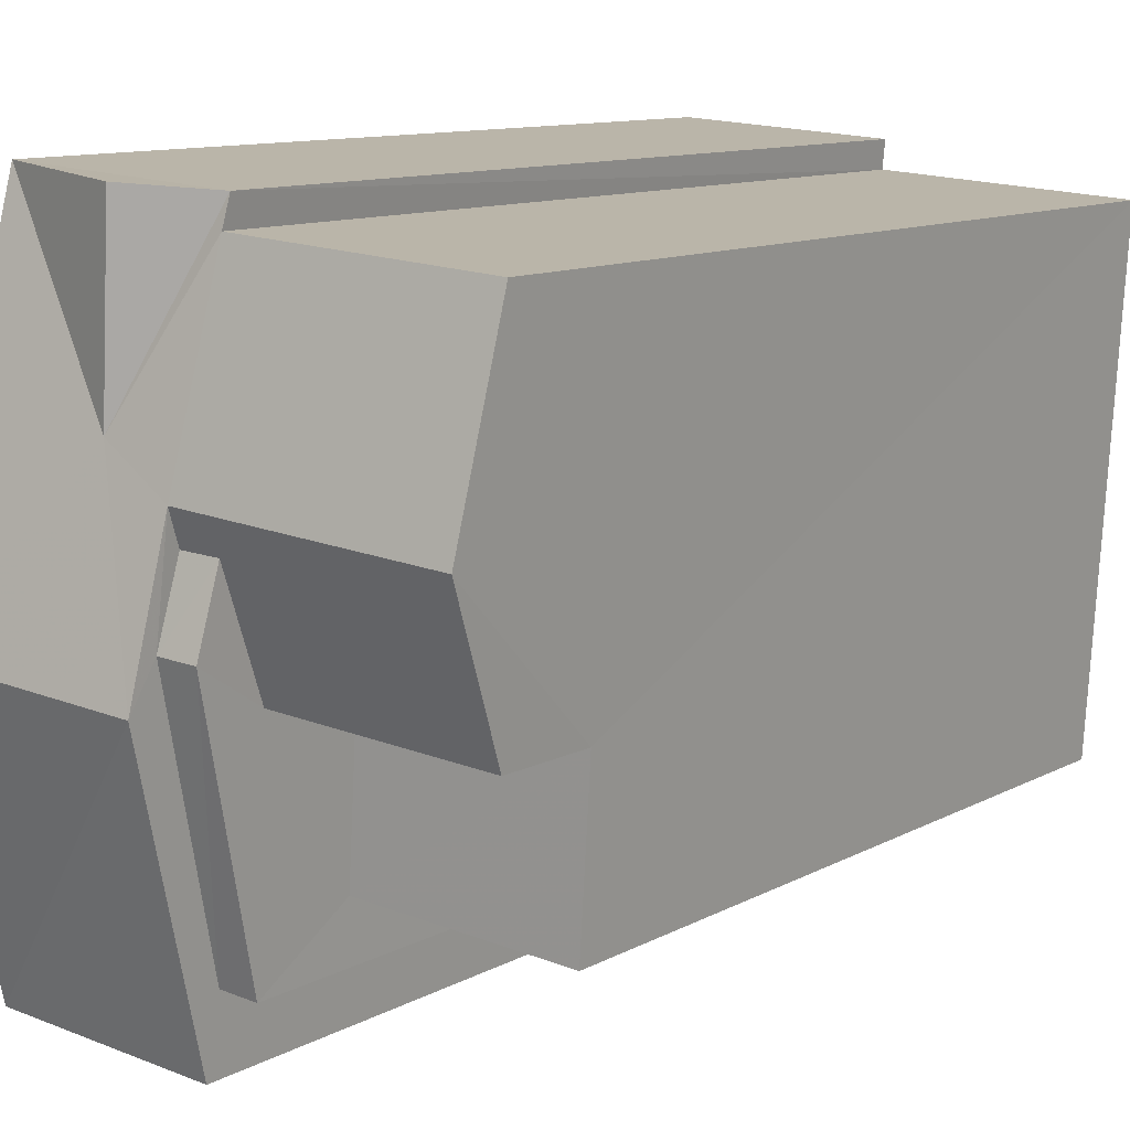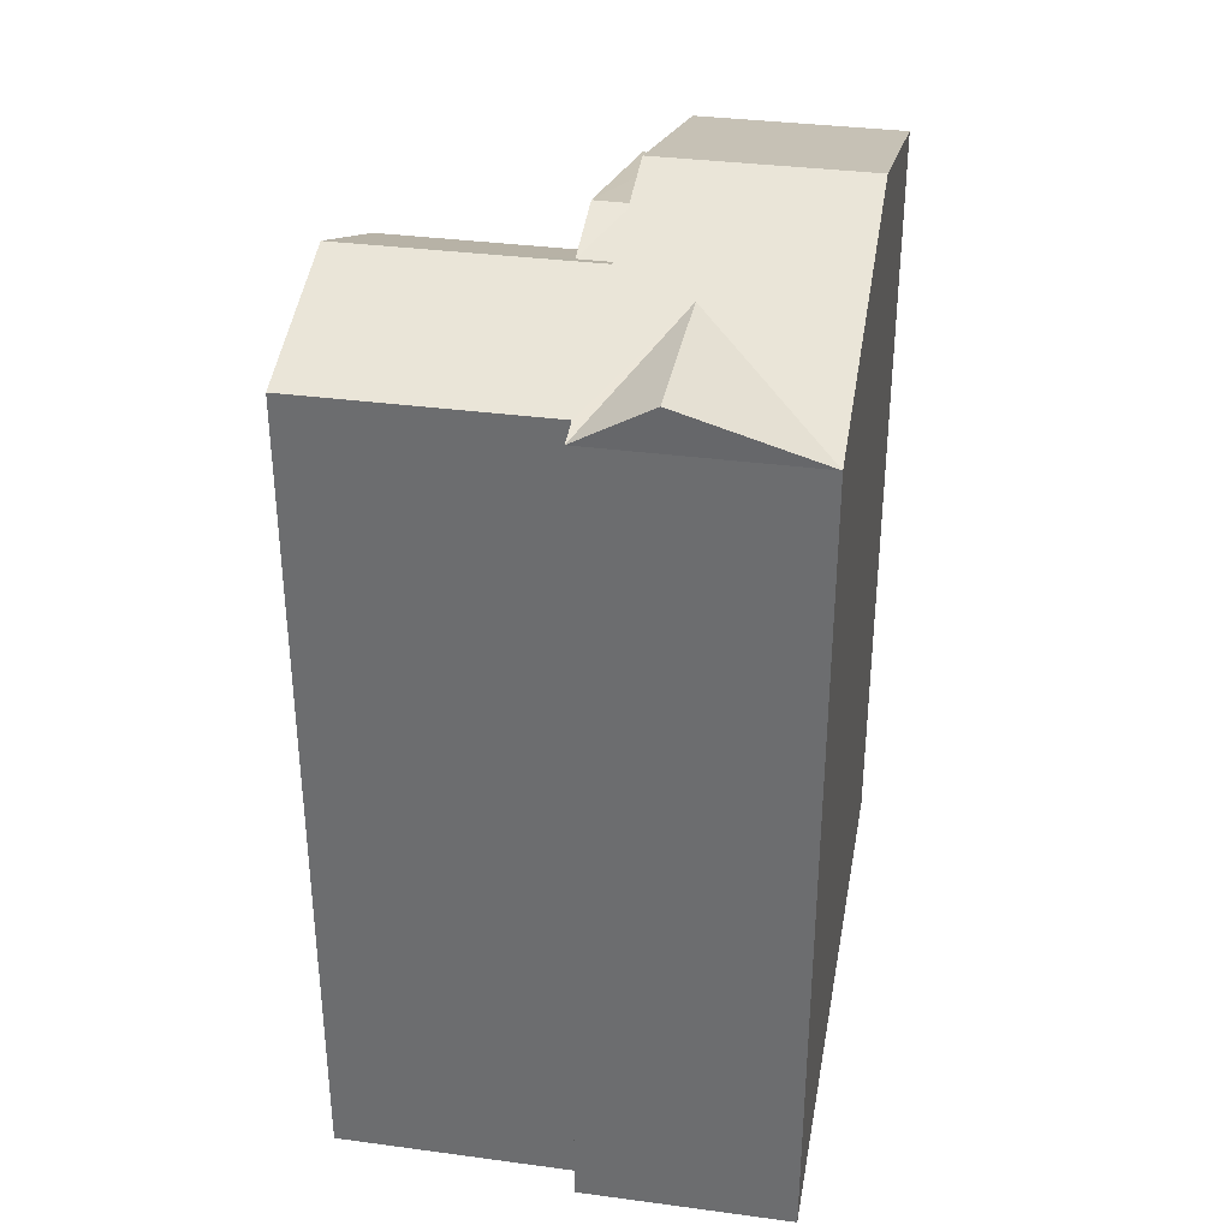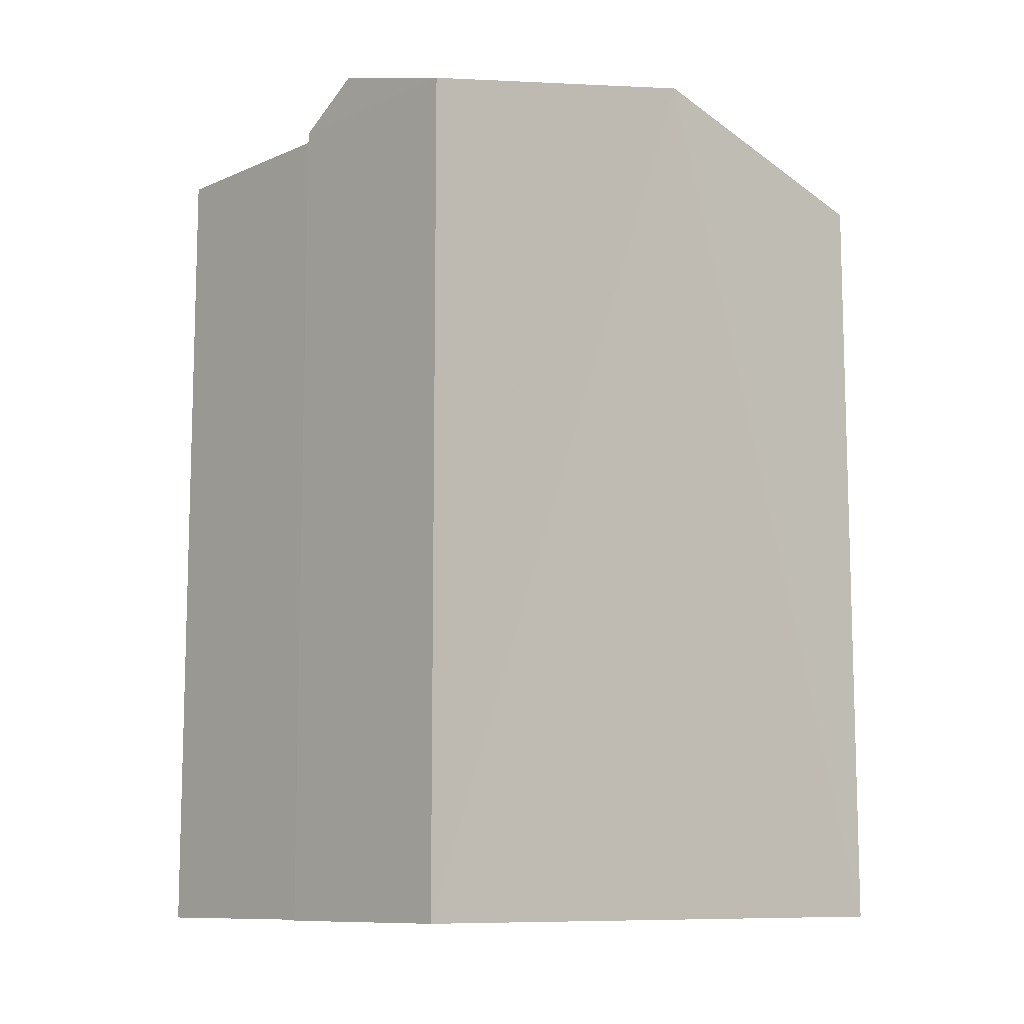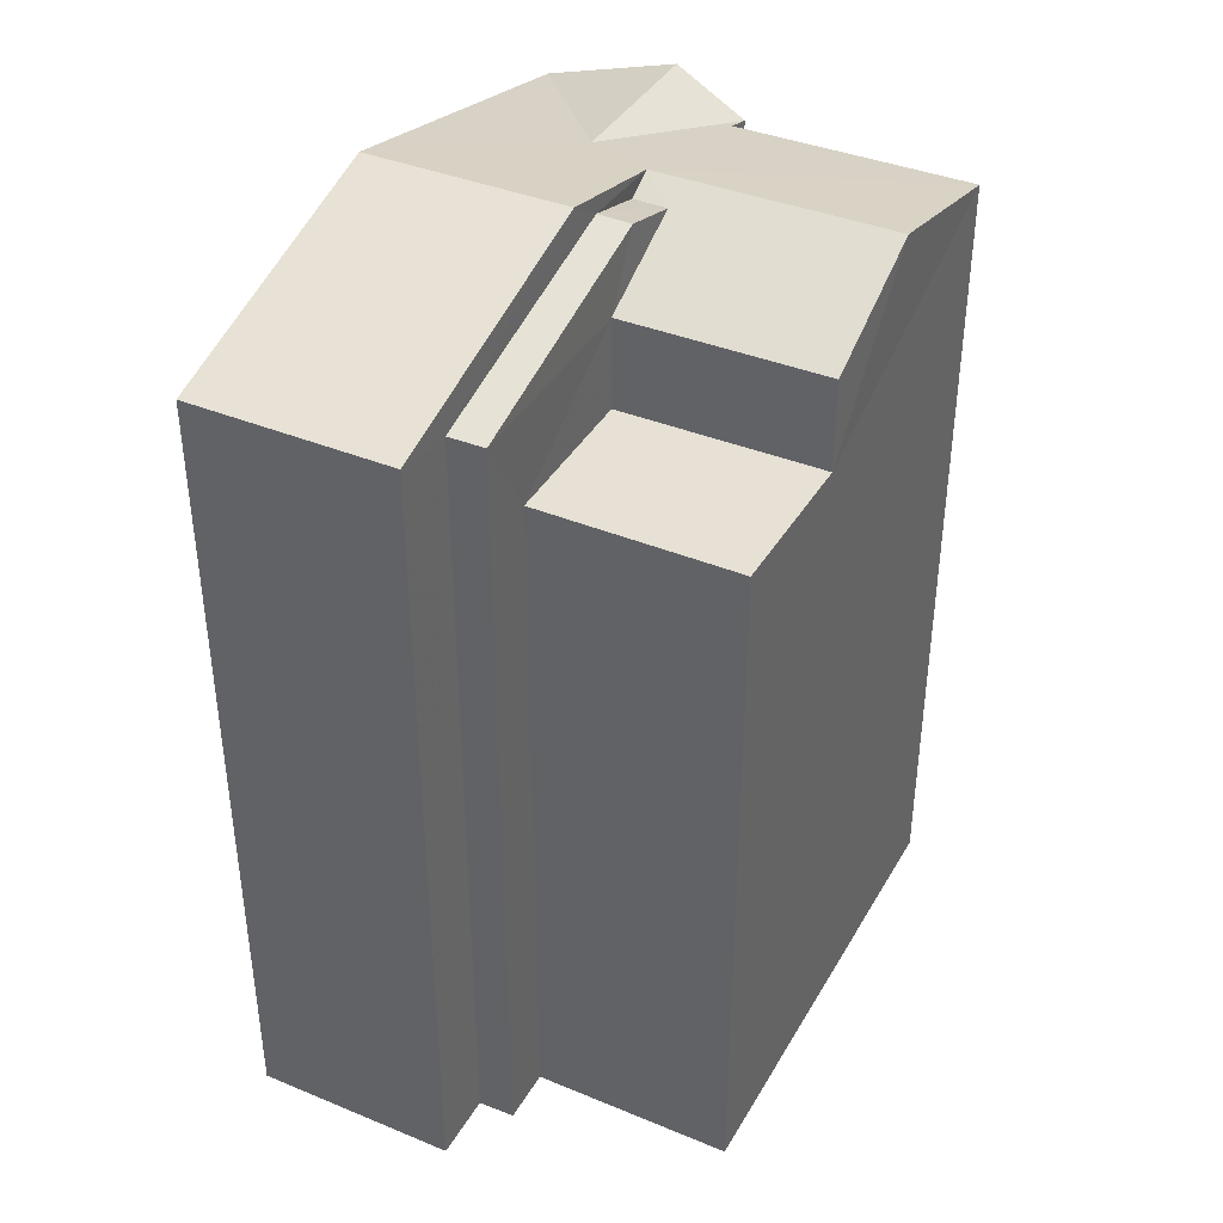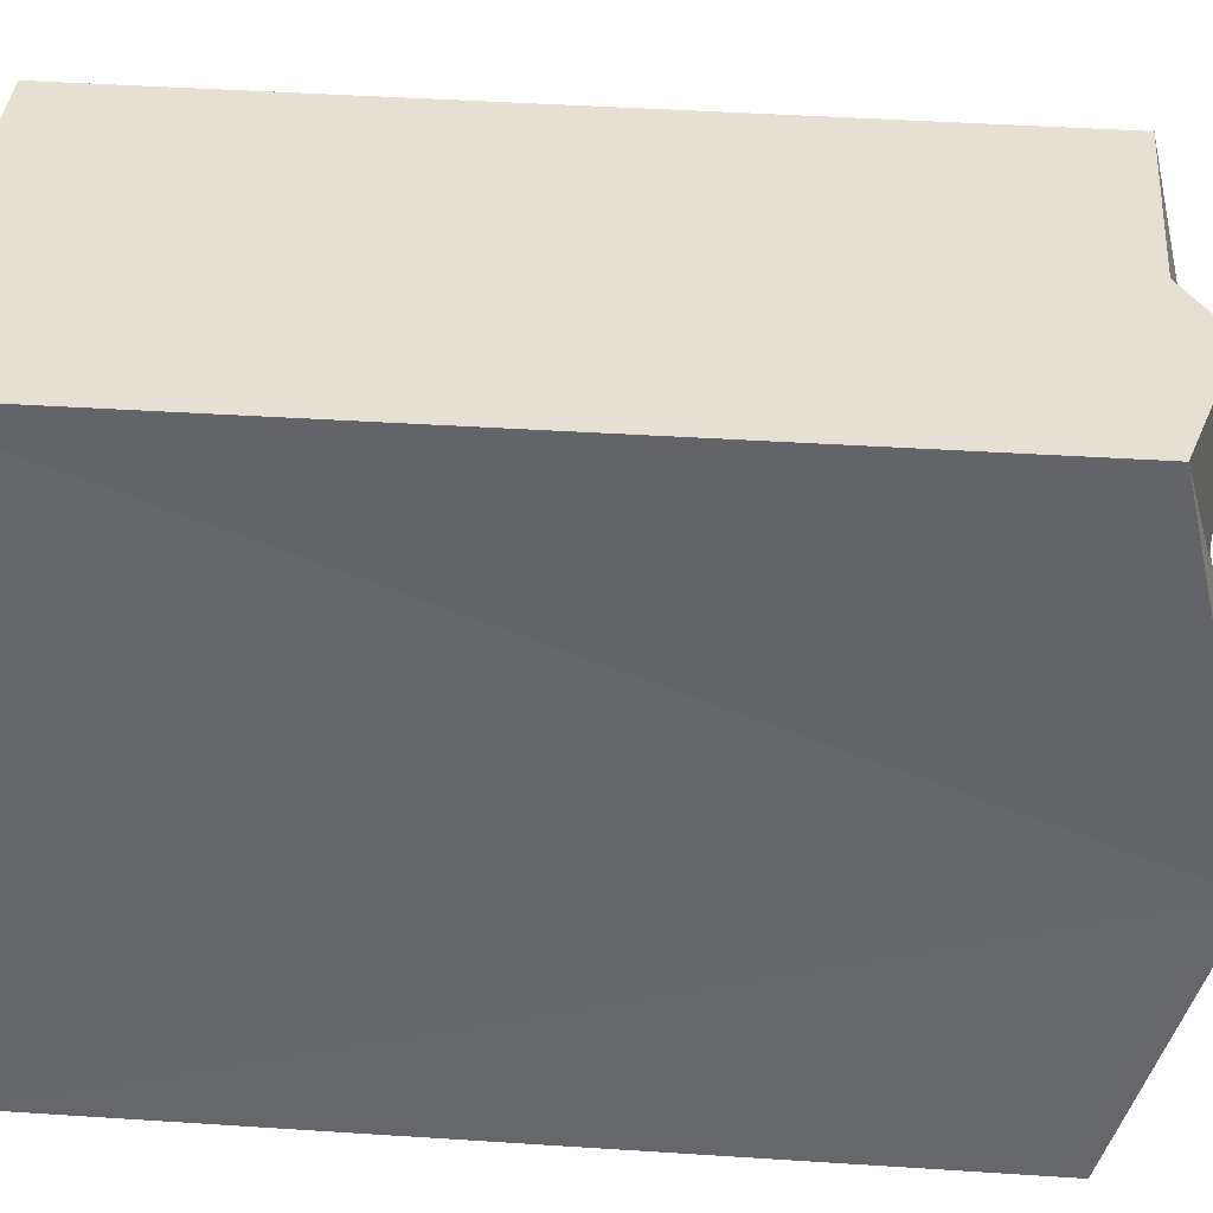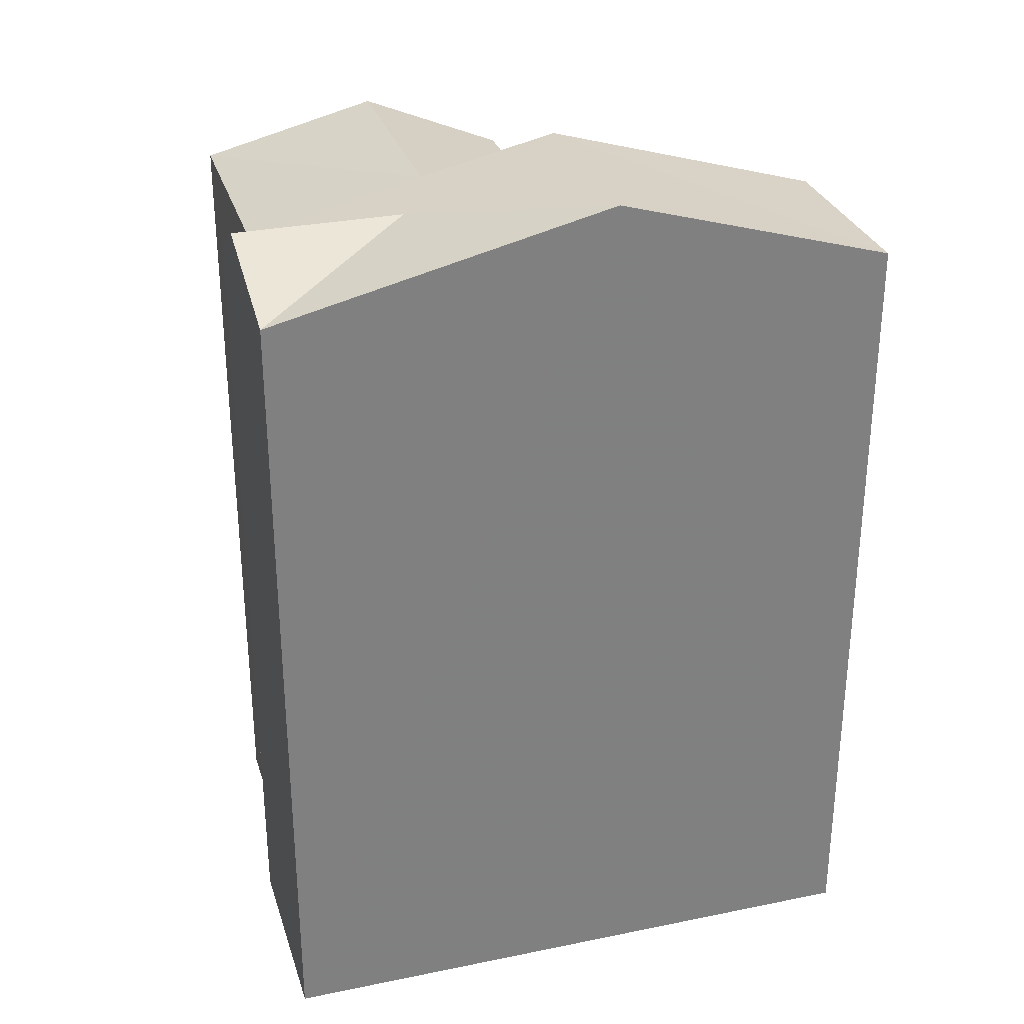
<metadata>
{"format":"obj","ext":"obj","renderer":"f3d","projection":"perspective","resolution":1024,"background":"white","views":[{"elev":11.0,"azim":37.6,"up":"+Y"},{"elev":34.6,"azim":-173.5,"up":"+Z"},{"elev":-10.2,"azim":-136.1,"up":"+Z"},{"elev":39.1,"azim":23.3,"up":"+Z"},{"elev":41.4,"azim":-85.4,"up":"+Y"},{"elev":29.9,"azim":-110.0,"up":"+Z"}]}
</metadata>
<code>
v -3.733e+05 -1.046e+05 25.47
v -3.733e+05 -1.046e+05 25.47
v -3.733e+05 -1.046e+05 25.47
v -3.733e+05 -1.046e+05 25.47
v -3.733e+05 -1.046e+05 25.47
v -3.733e+05 -1.046e+05 25.47
v -3.733e+05 -1.046e+05 25.47
v -3.733e+05 -1.046e+05 25.47
v -3.733e+05 -1.046e+05 25.47
v -3.733e+05 -1.046e+05 25.47
v -3.733e+05 -1.046e+05 36.05
v -3.733e+05 -1.046e+05 35.23
v -3.733e+05 -1.046e+05 35.23
v -3.733e+05 -1.046e+05 36.05
v -3.733e+05 -1.046e+05 35.8
v -3.733e+05 -1.046e+05 35.8
v -3.733e+05 -1.046e+05 35.23
v -3.733e+05 -1.046e+05 35.23
v -3.733e+05 -1.046e+05 35.96
v -3.733e+05 -1.046e+05 35.96
v -3.733e+05 -1.046e+05 34.1
v -3.733e+05 -1.046e+05 34.1
v -3.733e+05 -1.046e+05 34.1
v -3.733e+05 -1.046e+05 34.1
v -3.733e+05 -1.046e+05 35.36
v -3.733e+05 -1.046e+05 35.86
v -3.733e+05 -1.046e+05 35.44
v -3.733e+05 -1.046e+05 35.44
v -3.733e+05 -1.046e+05 35.36
v -3.733e+05 -1.046e+05 36.37
v -3.733e+05 -1.046e+05 36.37
v -3.733e+05 -1.046e+05 35.36
v -3.733e+05 -1.046e+05 35.36
v -3.733e+05 -1.046e+05 35.86
f 1 2 3
f 4 3 5
f 4 6 7
f 5 2 8
f 5 8 9
f 10 6 5
f 3 2 5
f 6 4 5
f 11 12 13
f 11 14 12
f 15 14 11
f 15 16 14
f 17 18 15
f 16 15 19
f 19 15 20
f 15 18 20
f 21 22 23
f 24 21 23
f 25 26 27
f 19 28 27
f 20 28 19
f 26 29 30
f 19 26 31
f 31 26 30
f 19 27 26
f 31 30 32
f 33 31 32
f 26 25 34
f 29 26 34
f 29 3 30
f 30 4 32
f 30 3 4
f 10 5 21
f 10 21 13
f 13 17 11
f 11 17 15
f 21 24 17
f 21 17 13
f 25 27 2
f 1 25 2
f 28 20 23
f 28 23 8
f 20 18 23
f 8 23 9
f 9 23 22
f 6 10 13
f 12 6 13
f 5 9 22
f 21 5 22
f 24 18 17
f 24 23 18
f 32 4 7
f 33 32 7
f 12 7 6
f 7 12 33
f 33 12 31
f 19 14 16
f 31 14 19
f 12 14 31
f 8 27 28
f 8 2 27
f 25 1 29
f 25 29 34
f 1 3 29

</code>
